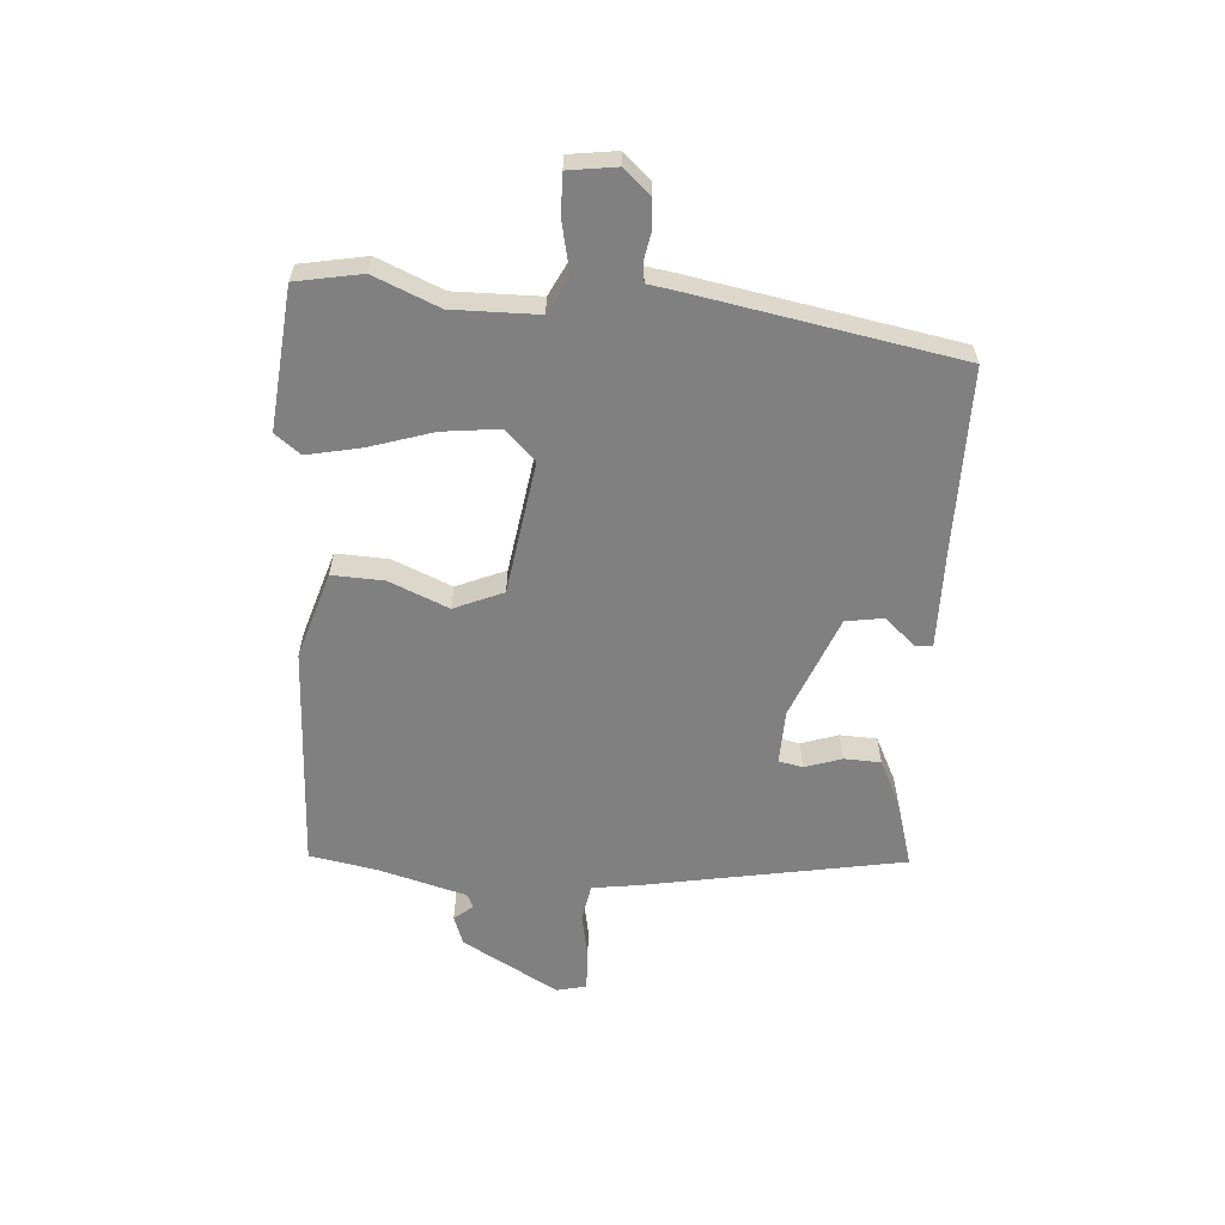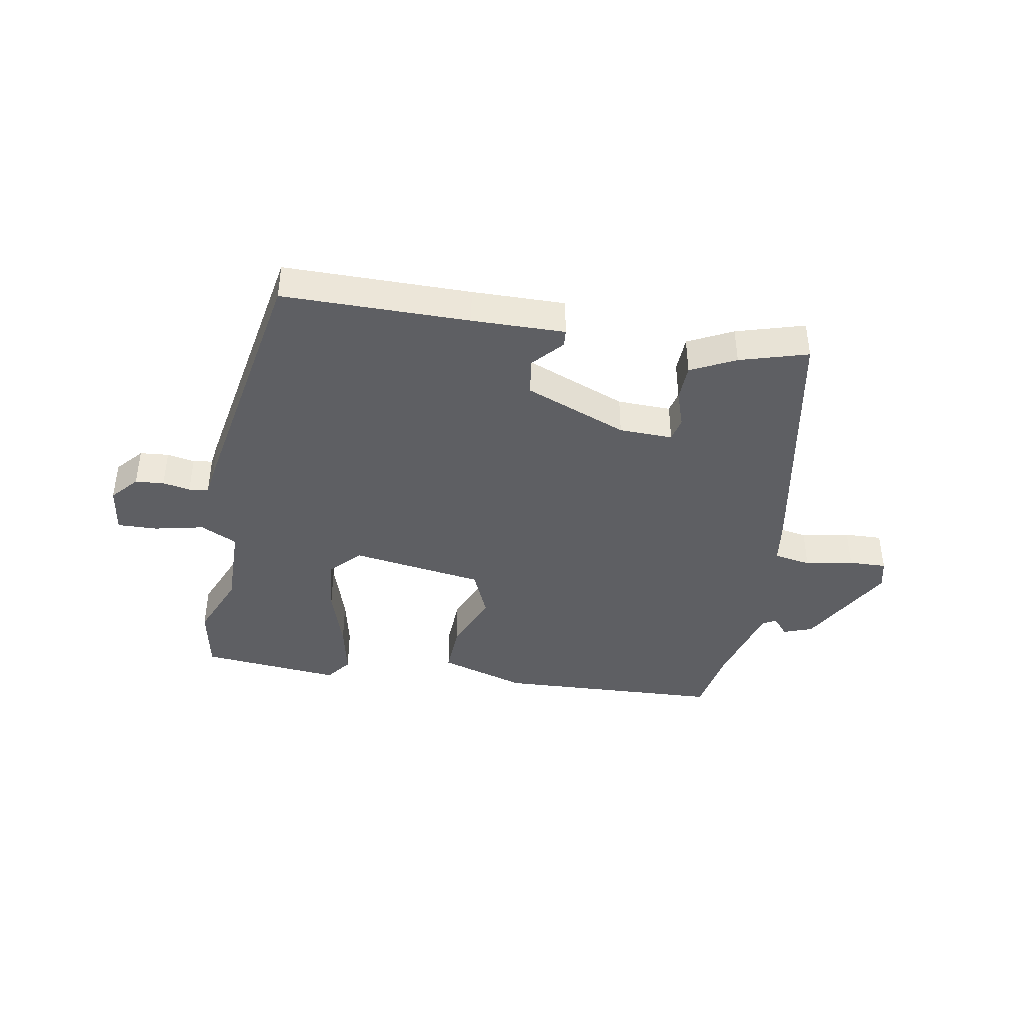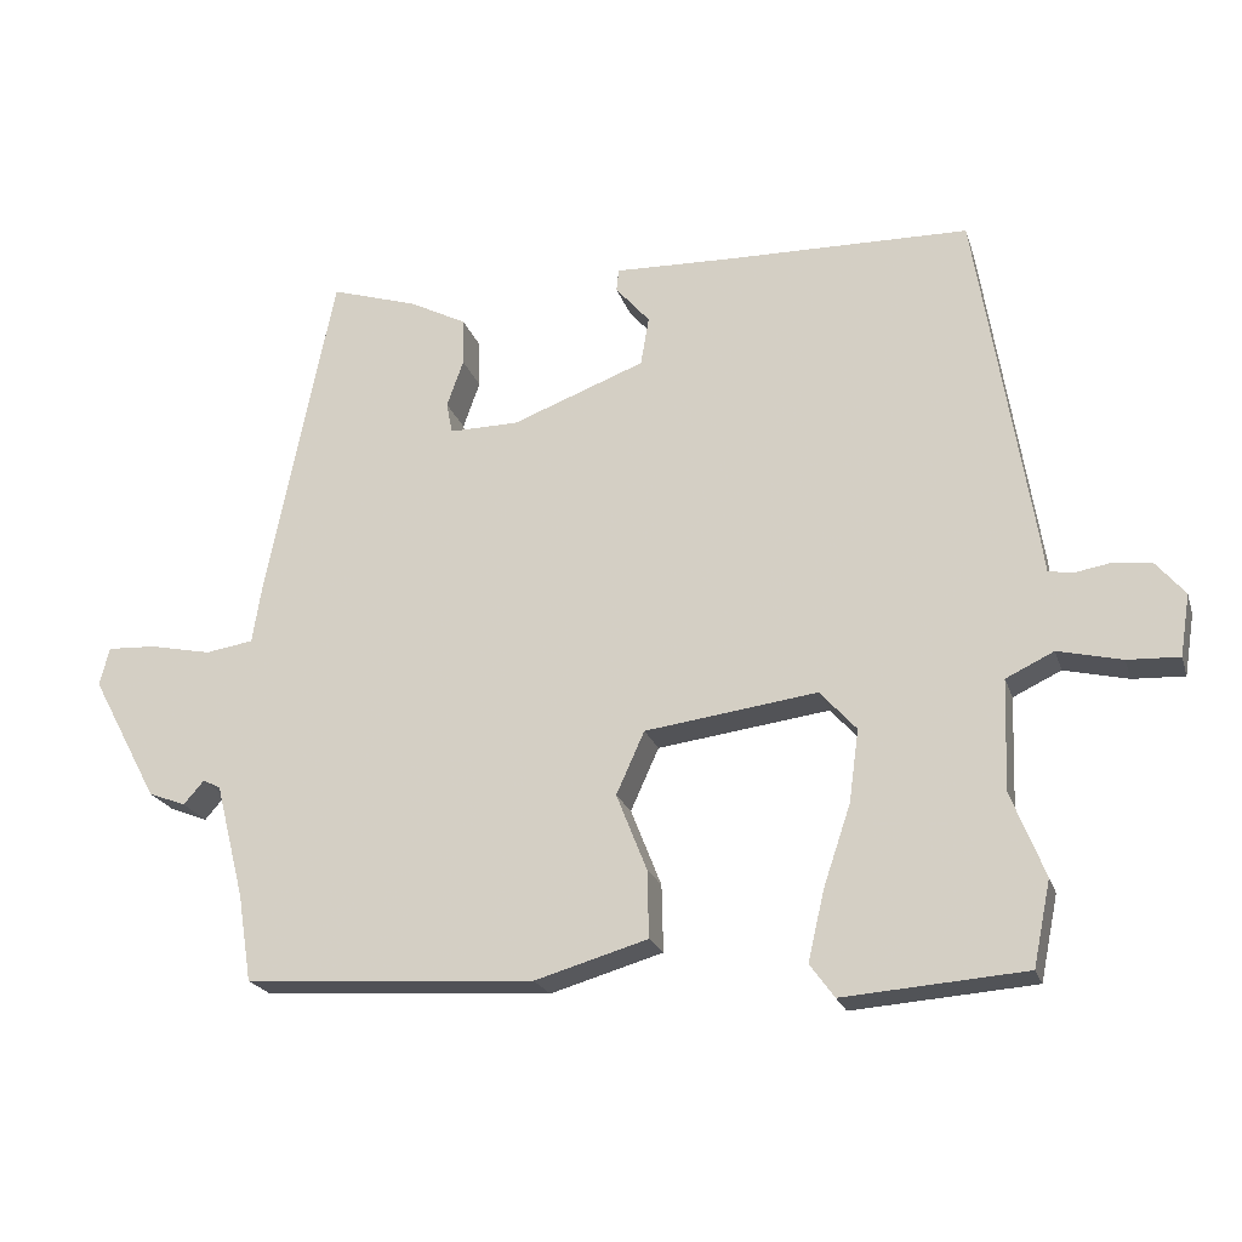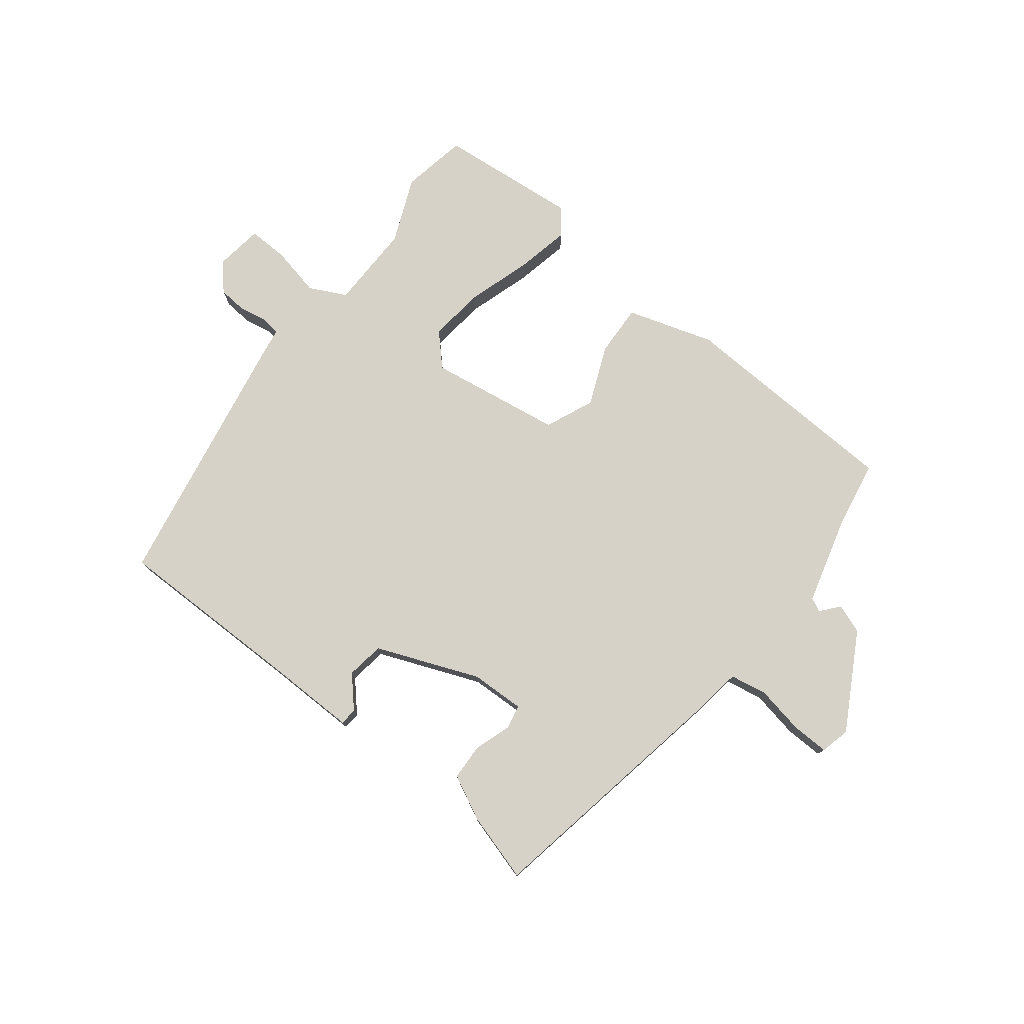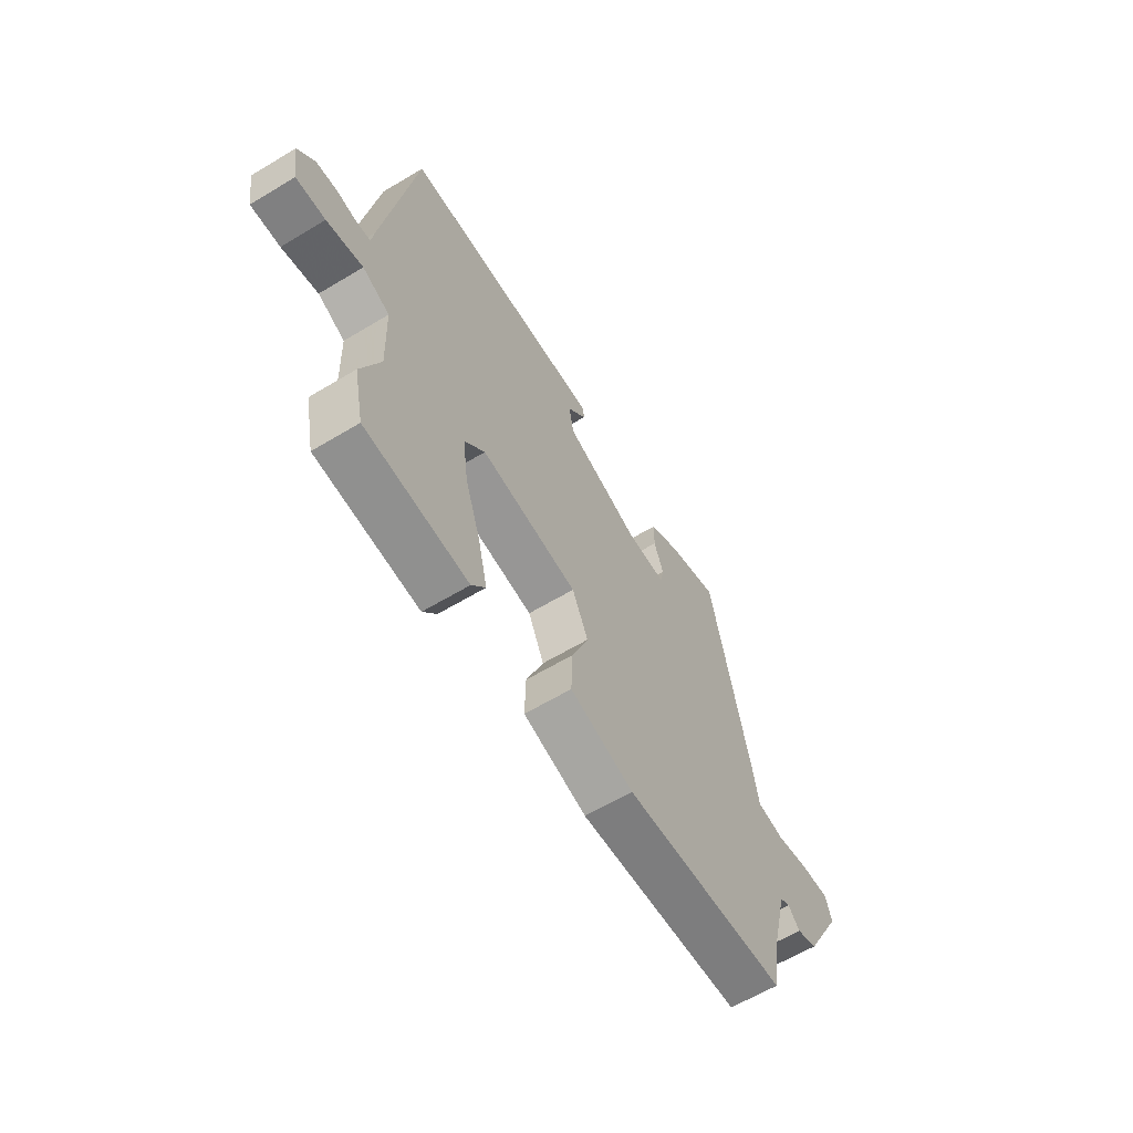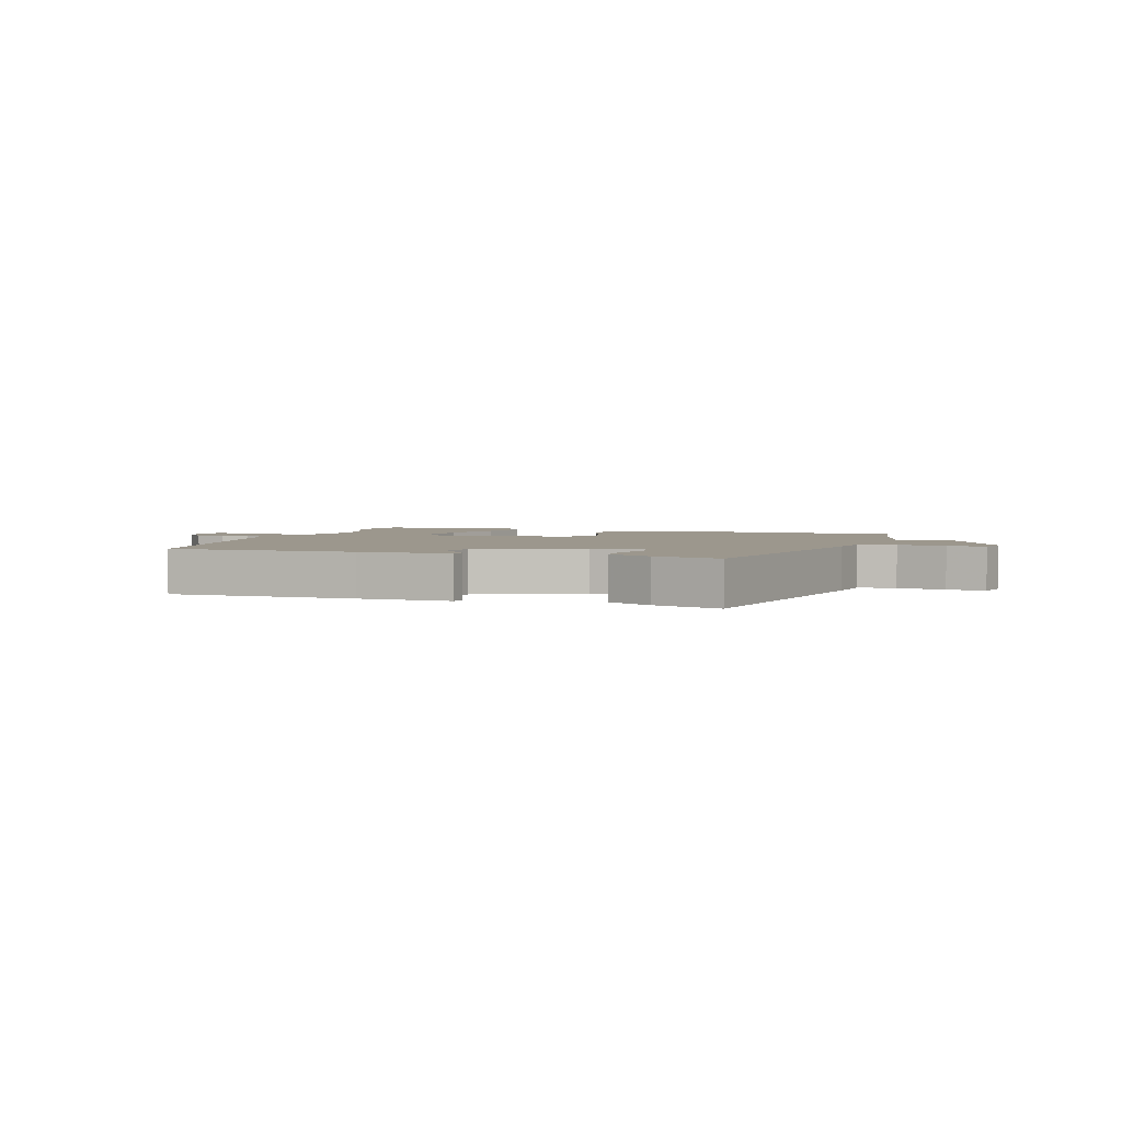
<metadata>
{"format":"obj","ext":"obj","renderer":"f3d","projection":"perspective","resolution":1024,"background":"white","views":[{"elev":-60.2,"azim":-95.3,"up":"+Y"},{"elev":-41.2,"azim":-11.0,"up":"+Y"},{"elev":-21.5,"azim":-164.4,"up":"+Z"},{"elev":77.3,"azim":36.8,"up":"+Y"},{"elev":-62.1,"azim":-58.6,"up":"+Z"},{"elev":2.9,"azim":17.6,"up":"+Y"}]}
</metadata>
<code>
v 0.427 0.07 0.508
v 0.516 0.07 0.067
v 0.528 0.07 -0.008
v 0.591 0.07 -0.018
v 0.672 0.07 -0.001
v 0.736 0.07 0.002
v 0.749 0.07 -0.048
v 0.661 0.07 -0.212
v 0.612 0.07 -0.231
v 0.585 0.07 -0.2
v 0.562 0.07 -0.212
v 0.524 0.07 -0.362
v 0.506 0.07 -0.476
v 0.124 0.07 -0.501
v -0.024 0.07 -0.458
v -0.022 0.07 -0.37
v 0.018 0.07 -0.269
v -0.019 0.07 -0.187
v -0.245 0.07 -0.157
v -0.293 0.07 -0.21
v -0.28 0.07 -0.305
v -0.244 0.07 -0.412
v -0.223 0.07 -0.503
v -0.255 0.07 -0.547
v -0.494 0.07 -0.529
v -0.517 0.07 -0.418
v -0.473 0.07 -0.307
v -0.478 0.07 -0.162
v -0.541 0.07 -0.132
v -0.625 0.07 -0.152
v -0.693 0.07 -0.155
v -0.706 0.07 -0.074
v -0.667 0.07 -0.028
v -0.618 0.07 -0.023
v -0.571 0.07 -0.031
v -0.538 0.07 -0.026
v -0.532 0.07 0.019
v -0.46 0.07 0.469
v -0.143 0.07 0.475
v 0.015 0.07 0.48
v 0.018 0.07 0.451
v -0.027 0.07 0.399
v -0.016 0.07 0.335
v 0.159 0.07 0.269
v 0.25 0.07 0.268
v 0.258 0.07 0.309
v 0.236 0.07 0.371
v 0.237 0.07 0.433
v 0.312 0.07 0.472
v 0.427 0 0.508
v 0.516 0 0.067
v 0.528 0 -0.008
v 0.591 0 -0.018
v 0.672 0 -0.001
v 0.736 0 0.002
v 0.749 0 -0.048
v 0.661 0 -0.212
v 0.612 0 -0.231
v 0.585 0 -0.2
v 0.562 0 -0.212
v 0.524 0 -0.362
v 0.506 0 -0.476
v 0.124 0 -0.501
v -0.024 0 -0.458
v -0.022 0 -0.37
v 0.018 0 -0.269
v -0.019 0 -0.187
v -0.245 0 -0.157
v -0.293 0 -0.21
v -0.28 0 -0.305
v -0.244 0 -0.412
v -0.223 0 -0.503
v -0.255 0 -0.547
v -0.494 0 -0.529
v -0.517 0 -0.418
v -0.473 0 -0.307
v -0.478 0 -0.162
v -0.541 0 -0.132
v -0.625 0 -0.152
v -0.693 0 -0.155
v -0.706 0 -0.074
v -0.667 0 -0.028
v -0.618 0 -0.023
v -0.571 0 -0.031
v -0.538 0 -0.026
v -0.532 0 0.019
v -0.46 0 0.469
v -0.143 0 0.475
v 0.015 0 0.48
v 0.018 0 0.451
v -0.027 0 0.399
v -0.016 0 0.335
v 0.159 0 0.269
v 0.25 0 0.268
v 0.258 0 0.309
v 0.236 0 0.371
v 0.237 0 0.433
v 0.312 0 0.472
f 46 47 48 49
f 45 46 49 1
f 39 40 41 42
f 39 42 43
f 36 37 38 39
f 36 39 43
f 32 33 34 35
f 32 35 36
f 29 30 31 32
f 29 32 36
f 28 29 36 43
f 24 25 26 27
f 21 22 23 24
f 20 21 24 27
f 19 20 27 28
f 14 15 16 17
f 12 13 14 17
f 11 12 17 18
f 10 11 18 19
f 8 9 10
f 7 8 10
f 4 5 6 7
f 3 4 7 10
f 45 1 2 3
f 44 45 3 10
f 19 28 43 44
f 10 19 44
f 98 97 96 95
f 50 98 95 94
f 91 90 89 88
f 92 91 88
f 88 87 86 85
f 92 88 85
f 84 83 82 81
f 85 84 81
f 81 80 79 78
f 85 81 78
f 92 85 78 77
f 76 75 74 73
f 73 72 71 70
f 76 73 70 69
f 77 76 69 68
f 66 65 64 63
f 66 63 62 61
f 67 66 61 60
f 68 67 60 59
f 59 58 57
f 59 57 56
f 56 55 54 53
f 59 56 53 52
f 52 51 50 94
f 59 52 94 93
f 93 92 77 68
f 93 68 59
f 1 50 51 2
f 2 51 52 3
f 3 52 53 4
f 4 53 54 5
f 5 54 55 6
f 6 55 56 7
f 7 56 57 8
f 8 57 58 9
f 9 58 59 10
f 10 59 60 11
f 11 60 61 12
f 12 61 62 13
f 13 62 63 14
f 14 63 64 15
f 15 64 65 16
f 16 65 66 17
f 17 66 67 18
f 18 67 68 19
f 19 68 69 20
f 20 69 70 21
f 21 70 71 22
f 22 71 72 23
f 23 72 73 24
f 24 73 74 25
f 25 74 75 26
f 26 75 76 27
f 27 76 77 28
f 28 77 78 29
f 29 78 79 30
f 30 79 80 31
f 31 80 81 32
f 32 81 82 33
f 33 82 83 34
f 34 83 84 35
f 35 84 85 36
f 36 85 86 37
f 37 86 87 38
f 38 87 88 39
f 39 88 89 40
f 40 89 90 41
f 41 90 91 42
f 42 91 92 43
f 43 92 93 44
f 44 93 94 45
f 45 94 95 46
f 46 95 96 47
f 47 96 97 48
f 48 97 98 49
f 49 98 50 1

</code>
